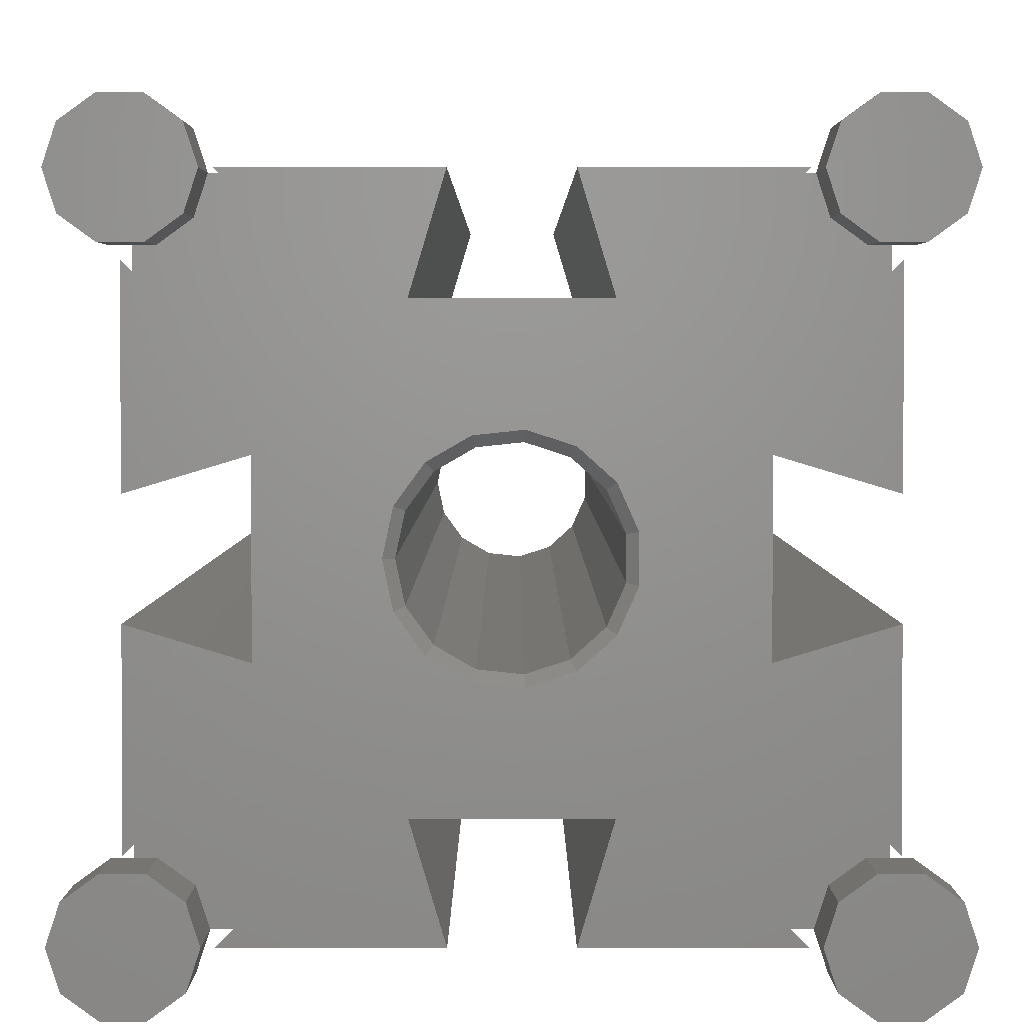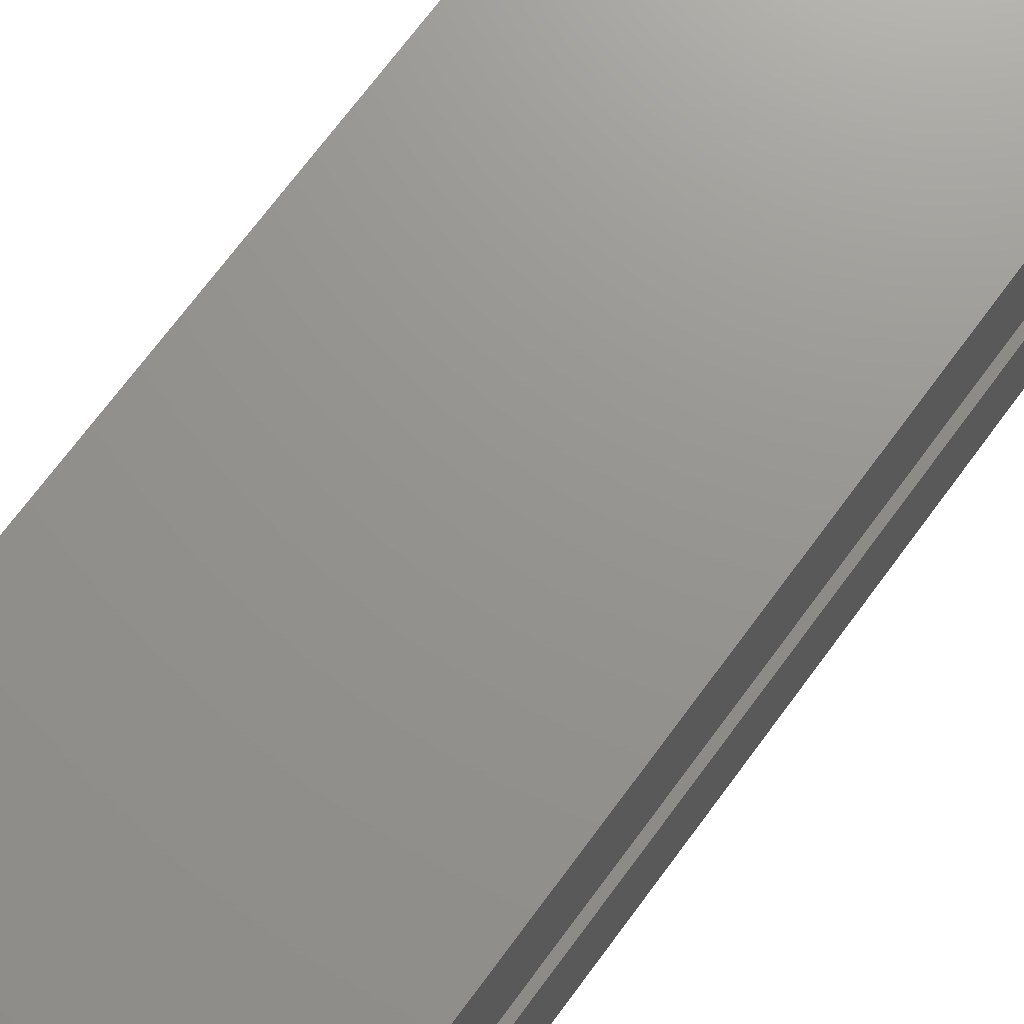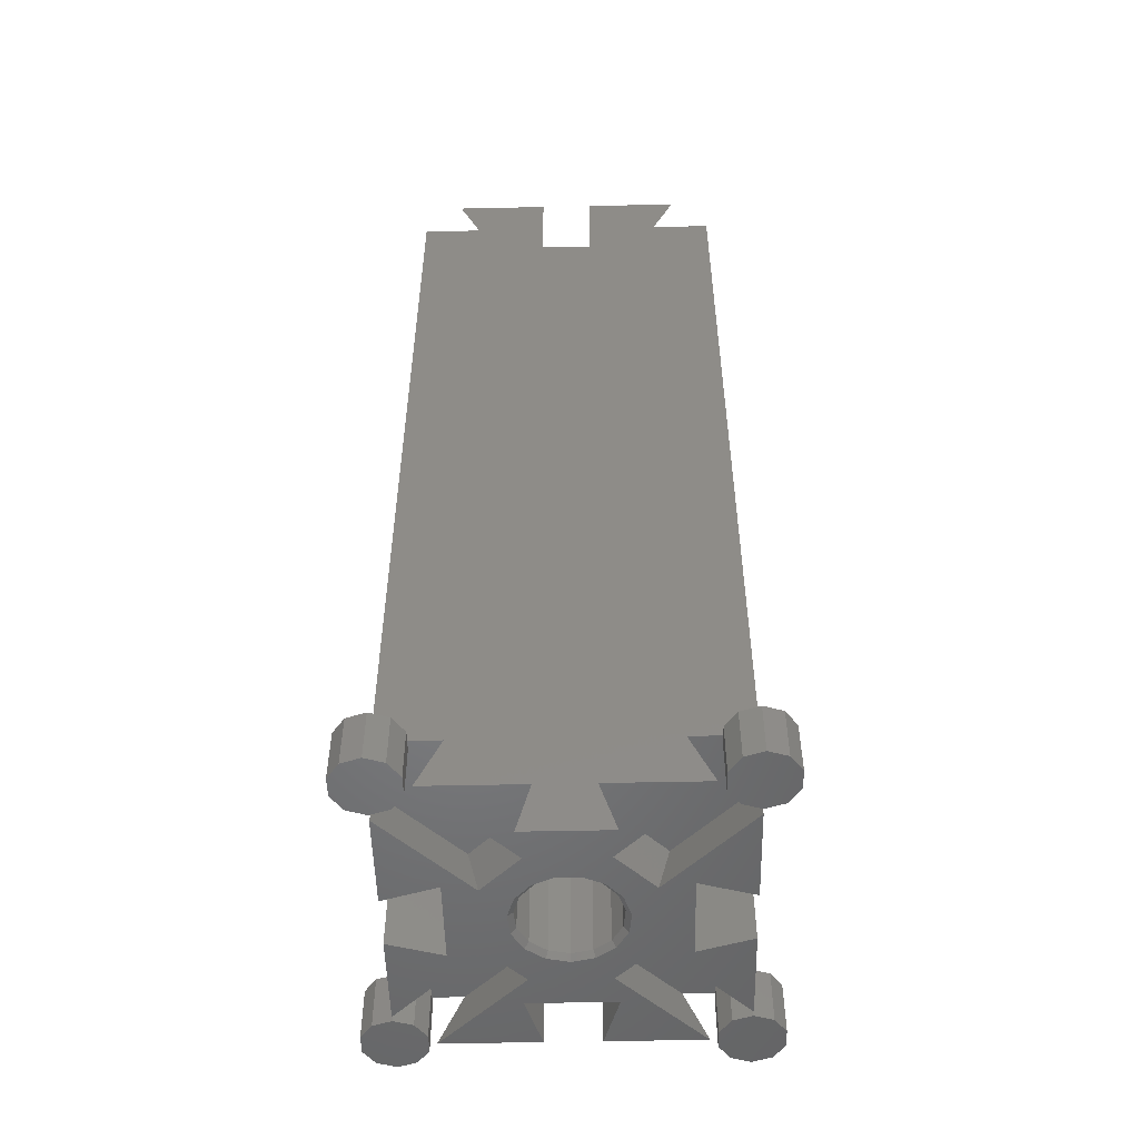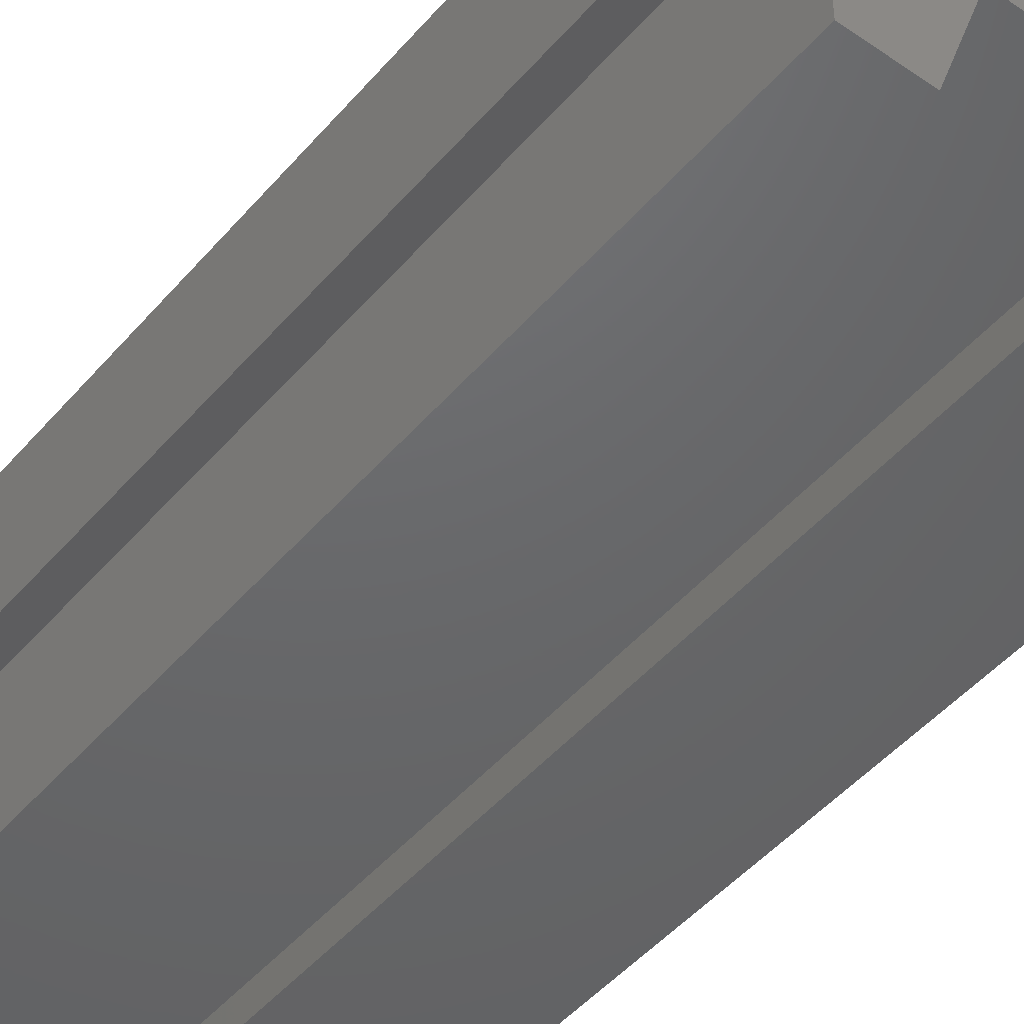
<metadata>
{"format":"stl","ext":"stl","renderer":"f3d","projection":"perspective","resolution":1024,"background":"white","views":[{"elev":2.3,"azim":-180.0,"up":"+Y"},{"elev":70.9,"azim":36.4,"up":"+Y"},{"elev":-51.8,"azim":-88.7,"up":"+Z"},{"elev":-47.1,"azim":-38.1,"up":"+Y"}]}
</metadata>
<code>
# stl→obj: 292 verts, 584 faces
v 3 1.108e-15 4.99
v 2.427 1.763 5
v 3 1.11e-15 5
v 2.427 1.763 0
v 3 0 0
v 3 0 4.99
v -3 0 0
v -2.427 1.763 5
v -2.427 1.763 0
v -3 0 5
v -0.9271 -2.853 5
v 0 -2.853 4.99
v 0 -2.853 5
v -0.9271 -2.853 0
v 0.9271 -2.853 0
v 0.9271 -2.853 4.99
v 0.9271 2.853 0
v -0.9271 2.853 5
v 0.9271 2.853 5
v -0.9271 2.853 0
v 0 1.11e-15 5
v -2.427 -1.763 5
v 2.427 -1.763 4.99
v 2.427 -1.763 0
v -2.427 -1.763 0
v 33 0 5
v 32.43 1.763 0
v 32.43 1.763 5
v 33 0 0
v 30.93 2.853 0
v 29.07 2.853 5
v 30.93 2.853 5
v 29.07 2.853 0
v 27.57 1.763 5
v 27.57 1.763 0
v 30.93 -2.853 0
v 32.43 -1.763 5
v 30.93 -2.853 5
v 32.43 -1.763 0
v 27.57 -1.763 0
v 29.07 -2.853 4.99
v 27.57 -1.763 4.99
v 29.07 -2.853 0
v 27 0 0
v 27 1.108e-15 4.99
v 27 1.11e-15 5
v 27 0 4.99
v 30 1.11e-15 5
v 30 -2.853 5
v 30 -2.853 4.99
v 3 -30 4.99
v 2.427 -28.24 0
v 2.427 -28.24 4.99
v 3 -30 0
v 3 -30 5
v -3 -30 0
v -2.427 -28.24 5
v -2.427 -28.24 0
v -3 -30 5
v -0.9271 -32.85 0
v 0.9271 -32.85 5
v -0.9271 -32.85 5
v 0.9271 -32.85 0
v 0.9271 -27.15 4.99
v 0.9271 -27.15 0
v 0 -27.15 4.99
v -0.9271 -27.15 5
v 0 -27.15 5
v -0.9271 -27.15 0
v 0 -30 5
v 2.427 -31.76 5
v -2.427 -31.76 5
v 2.427 -31.76 0
v -2.427 -31.76 0
v 33 -30 5
v 32.43 -28.24 0
v 32.43 -28.24 5
v 33 -30 0
v 27.57 -31.76 0
v 27 -30 5
v 27 -30 0
v 27.57 -31.76 5
v 30.93 -27.15 5
v 30 -27.15 4.99
v 30 -27.15 5
v 30.93 -27.15 0
v 29.07 -27.15 0
v 29.07 -27.15 4.99
v 27.57 -28.24 4.99
v 27.57 -28.24 0
v 30.93 -32.85 0
v 32.43 -31.76 5
v 30.93 -32.85 5
v 32.43 -31.76 0
v 29.07 -32.85 5
v 29.07 -32.85 0
v 27 -30 4.99
v 30 -30 5
v 26.46 -30 6.661e-15
v 17.47 -23.13 4.99
v 24.34 -30 4.99
v 18.53 -22.07 4.901e-15
v 22.07 -18.53 4.115e-15
v 30 -24.34 4.99
v 23.13 -17.47 4.99
v 30 -26.46 5.875e-15
v 23.13 -12.53 4.99
v 22.06 -11.46 2.544e-15
v 17.47 -6.868 4.99
v 22.07 -11.47 2.546e-15
v 30 -5.657 4.99
v 24.34 1.108e-15 4.99
v 18.53 -7.927 1.76e-15
v 30 -3.54 7.86e-16
v 26.46 0 0
v 7.938 -11.46 2.544e-15
v 6.868 -12.53 4.99
v 12.53 -6.868 4.99
v 7.927 -11.47 2.546e-15
v 5.657 1.108e-15 4.99
v 0 -5.657 4.99
v 11.47 -7.927 1.76e-15
v 3.54 0 0
v 0 -3.54 7.86e-16
v 11.46 -22.06 4.899e-15
v 12.53 -23.13 4.99
v 6.868 -17.47 4.99
v 11.47 -22.07 4.901e-15
v 7.927 -18.53 4.115e-15
v 5.657 -30 4.99
v 3.54 -30 6.661e-15
v 0 -24.34 4.99
v 0 -26.46 5.875e-15
v 30 -24.34 85.01
v 22.07 -18.53 90
v 23.13 -17.47 85.01
v 30 -26.46 90
v 26.46 -30 90
v 17.47 -23.13 85.01
v 18.53 -22.07 90
v 24.34 -30 85.01
v 30 -30 85.01
v 12.53 -23.13 85.01
v 11.46 -22.06 90
v 6.868 -17.47 85.01
v 11.47 -22.07 90
v 5.657 -30 85.01
v 0 -24.34 85.01
v 0 -30 85.01
v 7.927 -18.53 90
v 3.54 -30 90
v 0 -26.46 90
v 12.53 -6.868 85.01
v 11.46 -7.938 90
v 11.47 -7.927 90
v 6.868 -12.53 85.01
v 5.657 1.888e-14 85.01
v 0 -5.657 85.01
v 0 1.888e-14 85.01
v 7.927 -11.47 90
v 0 -3.54 90
v 3.54 1.998e-14 90
v 23.13 -12.53 85.01
v 22.06 -11.46 90
v 22.07 -11.47 90
v 17.47 -6.868 85.01
v 18.53 -7.927 90
v 30 -5.657 85.01
v 30 -3.54 90
v 24.34 1.888e-14 85.01
v 30 1.888e-14 85.01
v 26.46 1.998e-14 90
v 12.5 -30 90
v 11 -25 5.551e-15
v 11 -25 90
v 12.5 -30 6.661e-15
v 17.5 -30 6.661e-15
v 19 -25 90
v 19 -25 5.551e-15
v 17.5 -30 90
v 30 -17.5 90
v 25 -19 4.219e-15
v 25 -19 90
v 30 -17.5 3.886e-15
v 25 -11 90
v 30 -12.5 2.776e-15
v 30 -12.5 90
v 25 -11 2.442e-15
v 19 -5 1.11e-15
v 17.5 1.998e-14 90
v 17.5 0 0
v 19 -5 90
v 11 -5 90
v 12.5 0 0
v 12.5 1.998e-14 90
v 11 -5 1.11e-15
v 0 -12.5 2.776e-15
v 5 -11 90
v 0 -12.5 90
v 5 -11 2.442e-15
v 5 -19 4.219e-15
v 0 -17.5 90
v 5 -19 90
v 0 -17.5 3.886e-15
v 18.91 -25 90
v 11.09 -25 5.551e-15
v 14.53 -10.52 0.49
v 16.39 -10.72 89.51
v 14.53 -10.52 89.51
v 16.39 -10.72 0.49
v 19.5 -15 0.49
v 19.11 -13.17 89.51
v 19.11 -13.17 0.49
v 19.5 -15 89.51
v 10.6 -15.94 89.51
v 10.6 -14.06 0.49
v 10.6 -14.06 89.51
v 10.6 -15.94 0.49
v 11.36 -12.36 0.49
v 12.75 -11.1 89.51
v 11.36 -12.36 89.51
v 12.75 -11.1 0.49
v 16.39 -19.28 0.49
v 14.53 -19.48 89.51
v 16.39 -19.28 89.51
v 14.53 -19.48 0.49
v 19.11 -16.83 0.49
v 19.11 -16.83 89.51
v 18.01 -11.66 89.51
v 18.01 -11.66 0.49
v 18.01 -18.34 0.49
v 18.01 -18.34 89.51
v 12.75 -18.9 89.51
v 12.75 -18.9 0.49
v 11.36 -17.64 89.51
v 11.36 -17.64 0.49
v 19.57 -13.01 2.888e-15
v 19.99 -15 3.331e-15
v 10.95 -17.9 3.974e-15
v 10.12 -16.04 3.561e-15
v 16.5 -10.25 2.276e-15
v 14.48 -10.04 2.229e-15
v 19.54 -12.94 2.873e-15
v 19.56 -12.97 2.88e-15
v 19.57 -16.99 3.773e-15
v 12.51 -10.68 2.371e-15
v 10.96 -12.07 2.679e-15
v 16.5 -19.75 4.385e-15
v 16.54 -19.75 4.384e-15
v 16.57 -19.73 4.38e-15
v 12.54 -10.67 2.369e-15
v 10.12 -13.96 3.1e-15
v 12.51 -19.32 4.29e-15
v 10.99 -17.96 3.988e-15
v 10.96 -17.93 3.982e-15
v 14.48 -19.96 4.433e-15
v 18.34 -18.71 4.154e-15
v 16.57 -10.27 2.281e-15
v 16.54 -10.25 2.277e-15
v 18.34 -11.29 2.507e-15
v 10.95 -12.1 2.687e-15
v 12.54 -19.33 4.293e-15
v 19.54 -17.06 3.788e-15
v 19.56 -17.03 3.781e-15
v 19.57 -16.99 90
v 19.99 -15 90
v 10.95 -12.1 90
v 10.12 -13.96 90
v 16.5 -19.75 90
v 14.48 -19.96 90
v 19.54 -17.06 90
v 19.56 -17.03 90
v 19.57 -13.01 90
v 12.51 -19.32 90
v 10.96 -17.93 90
v 16.5 -10.25 90
v 16.54 -10.25 90
v 18.34 -11.29 90
v 16.57 -10.27 90
v 12.54 -19.33 90
v 10.12 -16.04 90
v 12.51 -10.68 90
v 10.99 -12.04 90
v 10.96 -12.07 90
v 14.48 -10.04 90
v 16.57 -19.73 90
v 16.54 -19.75 90
v 18.34 -18.71 90
v 10.95 -17.9 90
v 12.54 -10.67 90
v 19.54 -12.94 90
v 19.56 -12.97 90
f 1 2 3
f 2 1 4
f 5 1 6
f 1 5 4
f 7 8 9
f 8 7 10
f 11 12 13
f 14 12 11
f 15 12 14
f 12 15 16
f 17 18 19
f 18 17 20
f 4 19 2
f 19 4 17
f 21 2 19
f 2 21 3
f 18 21 19
f 8 21 18
f 10 21 8
f 22 21 10
f 21 11 13
f 11 21 22
f 20 8 18
f 8 20 9
f 23 5 6
f 5 23 24
f 25 10 7
f 10 25 22
f 24 4 5
f 15 4 24
f 15 17 4
f 14 17 15
f 14 20 17
f 25 20 14
f 25 9 20
f 9 25 7
f 15 23 16
f 23 15 24
f 25 11 22
f 11 25 14
f 26 27 28
f 27 26 29
f 30 31 32
f 31 30 33
f 27 32 28
f 32 27 30
f 33 34 31
f 34 33 35
f 36 37 38
f 37 36 39
f 40 41 42
f 41 40 43
f 39 27 29
f 36 27 39
f 36 30 27
f 43 30 36
f 43 33 30
f 40 33 43
f 40 35 33
f 35 40 44
f 45 34 35
f 34 45 46
f 44 45 35
f 45 44 47
f 48 26 28
f 48 28 32
f 26 48 37
f 37 48 38
f 31 48 32
f 34 48 31
f 48 34 46
f 38 48 49
f 37 29 26
f 29 37 39
f 41 43 50
f 50 38 49
f 36 50 43
f 50 36 38
f 40 47 44
f 47 40 42
f 51 52 53
f 52 51 54
f 51 55 54
f 56 57 58
f 57 56 59
f 60 61 62
f 61 60 63
f 64 65 66
f 66 67 68
f 69 66 65
f 66 69 67
f 52 64 53
f 64 52 65
f 68 67 70
f 70 71 55
f 71 70 61
f 70 62 61
f 57 70 67
f 59 70 57
f 70 72 62
f 70 59 72
f 69 57 67
f 57 69 58
f 73 52 54
f 63 52 73
f 63 65 52
f 60 65 63
f 60 69 65
f 74 69 60
f 74 58 69
f 58 74 56
f 63 71 61
f 71 63 73
f 74 62 72
f 62 74 60
f 74 59 56
f 59 74 72
f 71 54 55
f 54 71 73
f 75 76 77
f 76 75 78
f 79 80 81
f 80 79 82
f 83 84 85
f 86 84 83
f 87 84 86
f 84 87 88
f 76 83 77
f 83 76 86
f 87 89 88
f 89 87 90
f 91 92 93
f 92 91 94
f 79 95 82
f 95 79 96
f 94 76 78
f 91 76 94
f 91 86 76
f 96 86 91
f 96 87 86
f 79 87 96
f 79 90 87
f 90 79 81
f 81 89 90
f 89 81 97
f 97 81 80
f 98 75 77
f 98 77 83
f 75 98 92
f 98 83 85
f 92 98 93
f 98 95 93
f 98 82 95
f 82 98 80
f 96 93 95
f 93 96 91
f 92 78 75
f 78 92 94
f 99 100 101
f 100 99 102
f 103 104 105
f 104 103 106
f 105 102 103
f 102 105 100
f 88 104 84
f 89 104 88
f 101 89 97
f 100 89 101
f 89 105 104
f 89 100 105
f 107 108 109
f 108 107 110
f 111 41 50
f 111 42 41
f 47 112 45
f 42 112 47
f 107 42 111
f 109 42 107
f 42 109 112
f 108 113 109
f 110 111 114
f 111 110 107
f 113 112 109
f 112 113 115
f 116 117 118
f 117 116 119
f 23 118 117
f 118 23 120
f 120 23 6
f 121 23 117
f 23 121 16
f 16 121 12
f 120 6 1
f 118 122 116
f 123 118 120
f 118 123 122
f 121 119 124
f 119 121 117
f 125 126 127
f 126 125 128
f 129 125 127
f 128 130 126
f 130 128 131
f 53 126 130
f 53 130 51
f 126 53 127
f 132 53 64
f 132 64 66
f 53 132 127
f 132 129 127
f 129 132 133
f 134 135 136
f 135 134 137
f 138 139 140
f 139 138 141
f 140 136 135
f 136 140 139
f 134 141 142
f 136 141 134
f 141 136 139
f 143 144 145
f 144 143 146
f 145 147 143
f 148 147 145
f 147 148 149
f 144 150 145
f 147 146 143
f 146 147 151
f 150 148 145
f 148 150 152
f 153 154 155
f 154 153 156
f 157 156 153
f 158 157 159
f 157 158 156
f 160 154 156
f 156 161 160
f 161 156 158
f 153 162 157
f 162 153 155
f 163 164 165
f 164 163 166
f 167 164 166
f 168 165 169
f 165 168 163
f 170 168 171
f 170 163 168
f 163 170 166
f 170 167 166
f 167 170 172
f 173 174 175
f 174 173 176
f 177 178 179
f 178 177 180
f 55 149 70
f 147 173 151
f 149 55 147
f 130 147 55
f 130 55 51
f 147 130 173
f 130 176 173
f 176 130 131
f 180 141 138
f 141 80 142
f 101 141 180
f 141 101 80
f 177 101 180
f 101 177 99
f 142 80 98
f 80 101 97
f 181 182 183
f 182 181 184
f 185 186 187
f 186 185 188
f 183 188 185
f 188 183 182
f 134 85 104
f 142 85 134
f 85 142 98
f 181 134 184
f 134 181 137
f 104 184 134
f 184 104 106
f 104 85 84
f 168 187 111
f 187 168 169
f 171 49 48
f 168 49 171
f 111 49 168
f 49 111 50
f 111 186 114
f 186 111 187
f 189 190 191
f 190 189 192
f 193 194 195
f 194 193 196
f 189 193 192
f 193 189 196
f 195 157 162
f 157 3 159
f 120 157 195
f 157 120 3
f 194 120 195
f 120 194 123
f 159 3 21
f 3 120 1
f 46 171 48
f 170 190 172
f 171 46 170
f 112 170 46
f 112 46 45
f 170 112 190
f 112 191 190
f 191 112 115
f 197 198 199
f 198 197 200
f 201 202 203
f 202 201 204
f 200 203 198
f 203 200 201
f 68 132 66
f 132 68 148
f 149 68 70
f 68 149 148
f 204 133 132
f 132 202 204
f 148 202 132
f 202 148 152
f 121 197 158
f 197 121 124
f 12 121 13
f 13 159 21
f 158 13 121
f 13 158 159
f 158 199 161
f 199 158 197
f 179 205 206
f 205 179 178
f 206 175 174
f 175 206 205
f 207 208 209
f 208 207 210
f 211 212 213
f 212 211 214
f 215 216 217
f 216 215 218
f 219 220 221
f 220 219 222
f 223 224 225
f 224 223 226
f 217 219 221
f 219 217 216
f 222 209 220
f 209 222 207
f 227 214 211
f 214 227 228
f 210 229 208
f 229 210 230
f 213 229 230
f 229 213 212
f 231 225 232
f 225 231 223
f 226 233 224
f 234 233 226
f 235 218 215
f 218 235 236
f 231 228 227
f 228 231 232
f 234 235 233
f 235 234 236
f 237 238 211
f 218 239 240
f 241 207 242
f 213 243 244
f 243 213 230
f 238 245 211
f 219 246 222
f 246 219 247
f 223 248 226
f 248 223 249
f 223 250 249
f 250 223 231
f 213 237 211
f 237 213 244
f 222 251 207
f 251 222 246
f 218 252 216
f 252 218 240
f 234 253 254
f 239 236 255
f 236 239 218
f 254 236 234
f 236 254 255
f 226 248 256
f 231 257 250
f 242 207 251
f 210 258 230
f 258 210 259
f 241 210 207
f 210 241 259
f 260 230 258
f 260 243 230
f 219 261 247
f 261 219 216
f 261 216 252
f 262 234 226
f 234 262 253
f 226 256 262
f 263 257 231
f 263 227 264
f 227 263 231
f 227 245 264
f 245 227 211
f 265 266 214
f 217 267 268
f 269 224 270
f 228 271 272
f 271 228 232
f 266 273 214
f 235 274 233
f 274 235 275
f 208 276 209
f 276 208 277
f 229 278 279
f 228 265 214
f 265 228 272
f 233 280 224
f 280 233 274
f 268 215 217
f 215 268 281
f 220 282 283
f 267 221 284
f 221 267 217
f 283 221 220
f 221 283 284
f 209 276 285
f 208 279 277
f 279 208 229
f 270 224 280
f 225 286 232
f 286 225 287
f 225 269 287
f 269 225 224
f 288 232 286
f 288 271 232
f 235 289 275
f 289 235 215
f 289 215 281
f 290 220 209
f 220 290 282
f 209 285 290
f 291 278 229
f 291 212 292
f 212 291 229
f 212 273 292
f 273 212 214
f 176 131 174
f 247 122 246
f 116 247 261
f 116 261 252
f 247 116 122
f 262 125 253
f 125 254 253
f 129 254 125
f 254 129 255
f 255 129 239
f 119 252 240
f 239 129 240
f 119 240 129
f 252 119 116
f 129 201 119
f 133 201 129
f 201 133 204
f 99 177 179
f 179 102 99
f 102 250 257
f 206 102 179
f 102 249 250
f 102 248 249
f 102 256 248
f 102 128 256
f 256 128 262
f 125 262 128
f 102 206 128
f 174 128 206
f 128 174 131
f 244 110 237
f 110 244 108
f 243 108 244
f 260 108 243
f 108 260 113
f 106 182 184
f 182 103 188
f 103 182 106
f 188 114 186
f 188 110 114
f 103 110 188
f 238 110 103
f 237 110 238
f 103 245 238
f 103 264 245
f 103 263 264
f 257 103 102
f 103 257 263
f 113 189 115
f 258 113 260
f 259 113 258
f 241 113 259
f 242 113 241
f 122 113 242
f 122 242 251
f 122 251 246
f 113 122 189
f 122 196 189
f 196 122 123
f 115 189 191
f 194 196 123
f 200 119 201
f 200 124 119
f 124 200 197
f 195 162 193
f 172 190 192
f 192 167 172
f 167 279 278
f 155 167 192
f 167 277 279
f 167 276 277
f 167 285 276
f 167 155 285
f 285 155 290
f 154 290 155
f 193 155 192
f 155 193 162
f 165 273 266
f 165 292 273
f 164 291 292
f 278 164 167
f 164 278 291
f 169 185 187
f 185 165 183
f 165 185 169
f 183 137 181
f 183 135 137
f 165 135 183
f 292 165 164
f 165 266 135
f 265 135 266
f 272 135 265
f 271 135 272
f 288 135 271
f 135 288 140
f 140 178 138
f 140 205 178
f 286 140 288
f 287 140 286
f 269 140 287
f 270 140 269
f 146 140 270
f 146 270 280
f 144 280 274
f 140 146 205
f 146 175 205
f 175 146 151
f 138 178 180
f 280 144 146
f 275 144 274
f 150 275 289
f 150 289 281
f 275 150 144
f 290 154 282
f 154 283 282
f 160 283 154
f 283 160 284
f 284 160 267
f 268 150 281
f 267 160 268
f 268 160 150
f 198 150 160
f 203 150 198
f 203 152 150
f 152 203 202
f 173 175 151
f 161 198 160
f 198 161 199

</code>
